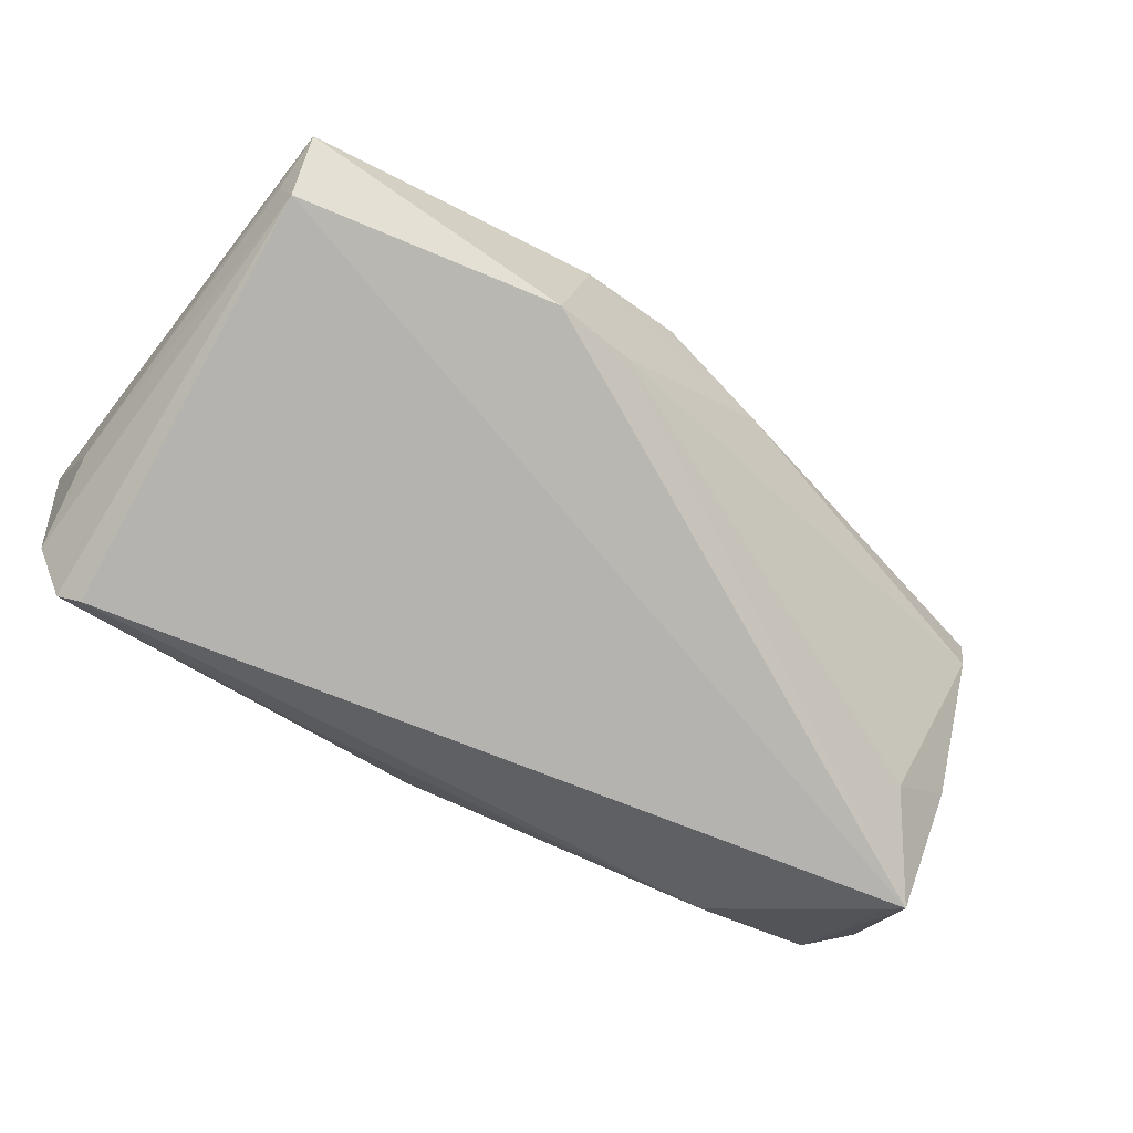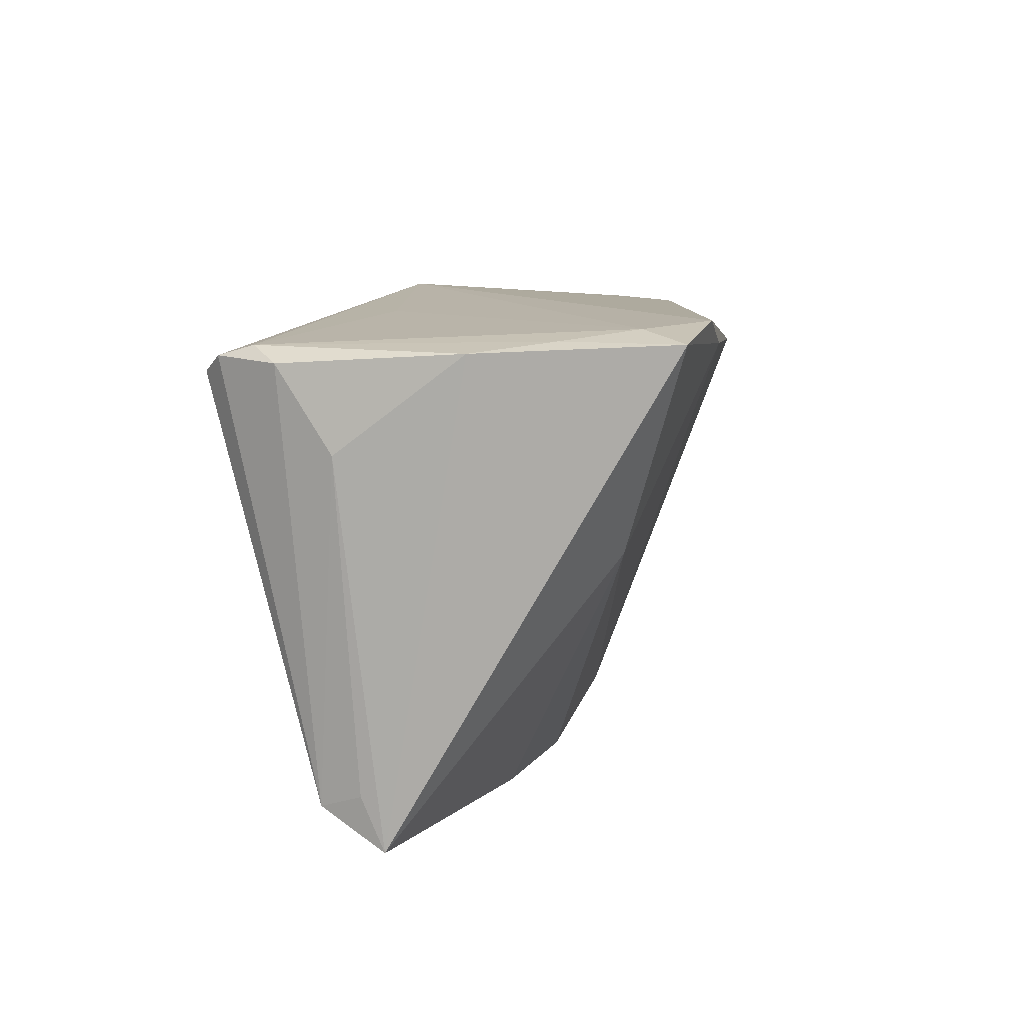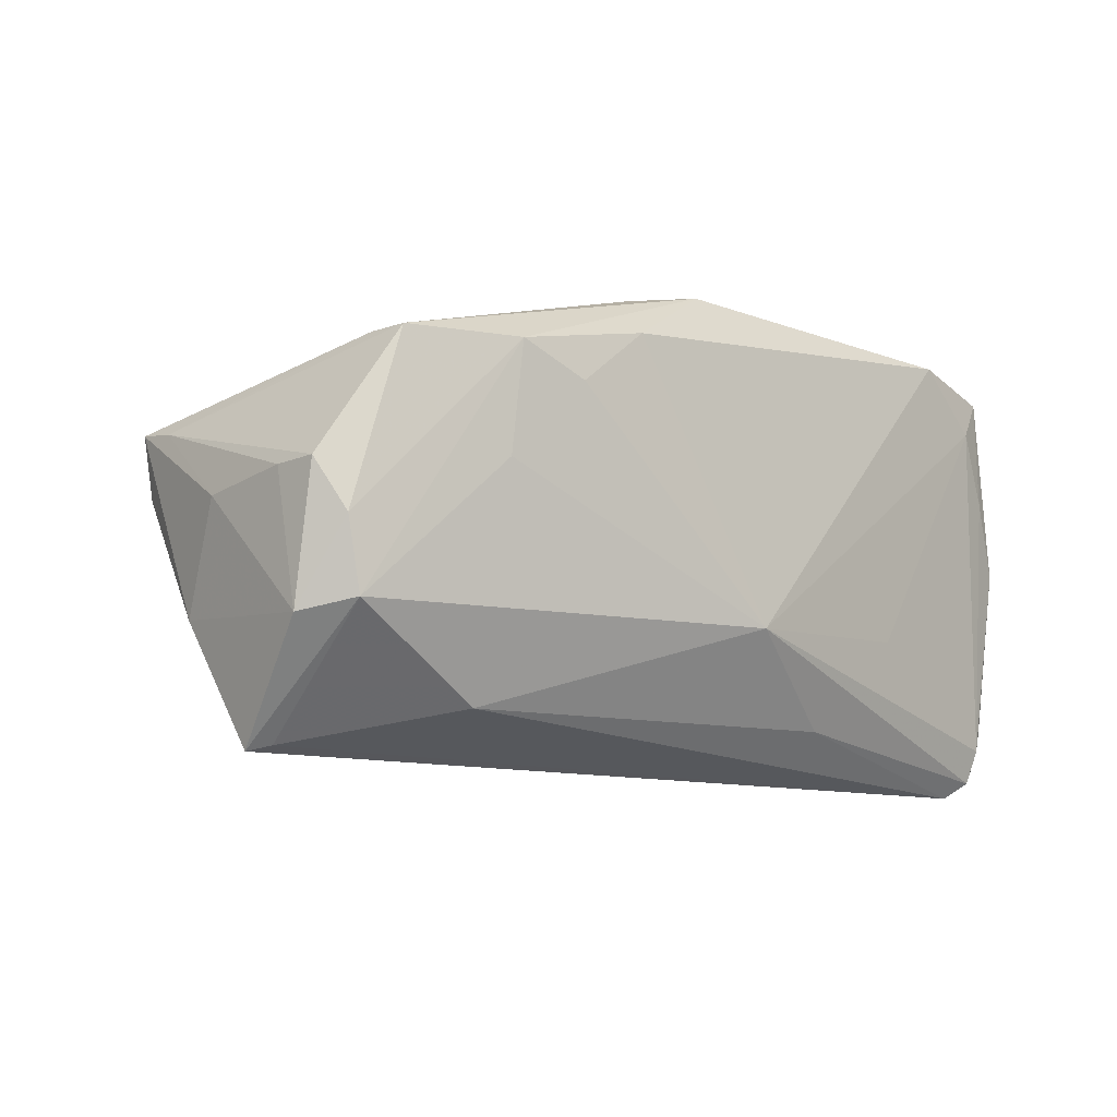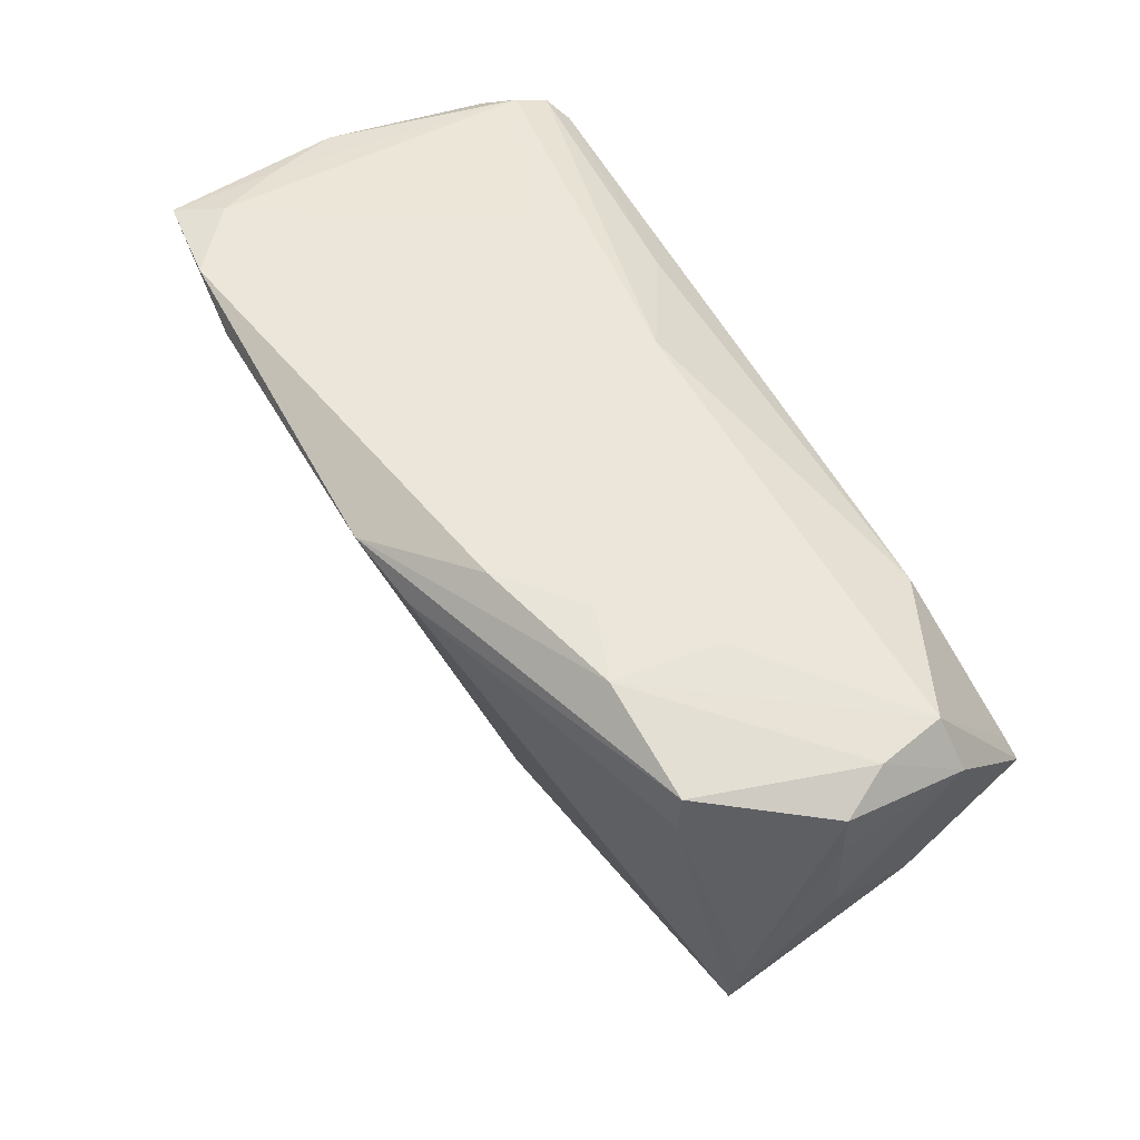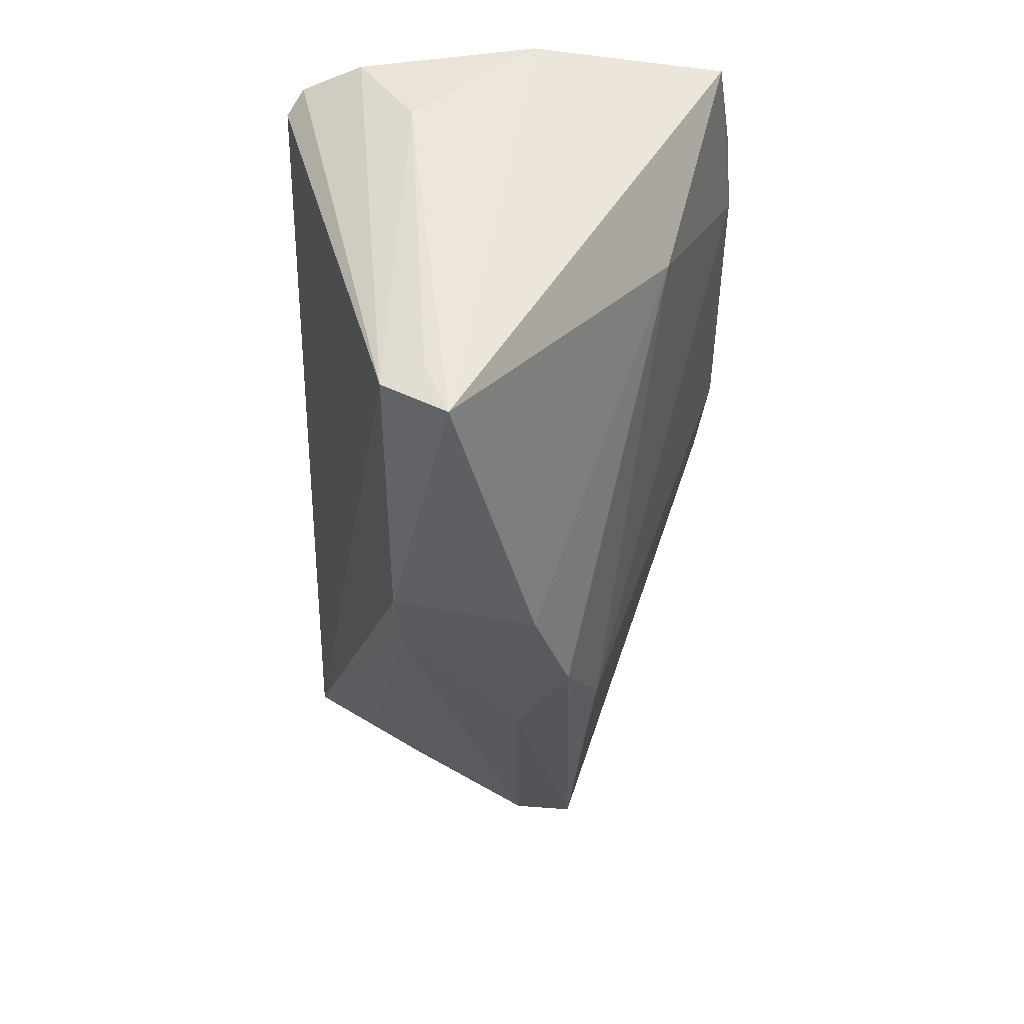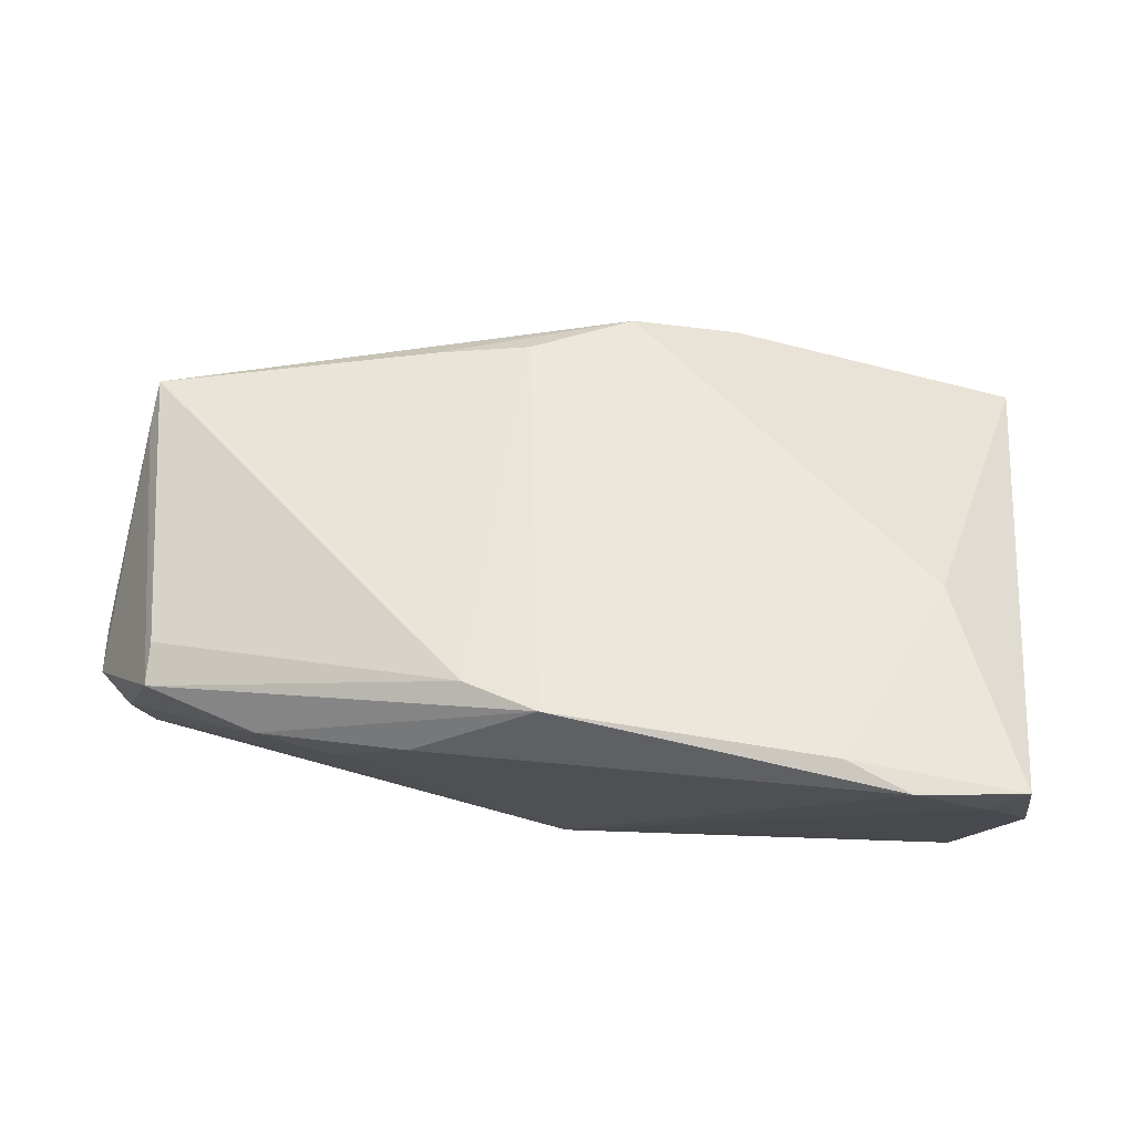
<metadata>
{"format":"obj","ext":"obj","renderer":"f3d","projection":"perspective","resolution":1024,"background":"white","views":[{"elev":-65.4,"azim":-37.3,"up":"+Z"},{"elev":12.1,"azim":-83.1,"up":"+Y"},{"elev":-11.3,"azim":131.3,"up":"+Z"},{"elev":48.5,"azim":59.2,"up":"+Y"},{"elev":-35.7,"azim":-90.9,"up":"+Y"},{"elev":75.3,"azim":-177.4,"up":"+Z"}]}
</metadata>
<code>
v 0.0464 -0.01811 0.00166
v -0.04938 0.02827 0.02374
v 0.05294 0.009793 0.00022
v -0.04542 0.02931 0.01893
v -0.04544 0.02421 -0.02701
v 0.05252 0.01221 -0.0147
v -0.04826 0.02744 -0.02109
v -0.05146 0.02598 -0.0182
v 0.04494 0.01437 0.01468
v 0.05072 0.01767 -0.005329
v 0.04522 0.01925 0.01454
v 0.0321 0.01674 -0.02249
v 0.0334 0.02307 0.002521
v 0.006137 -0.02738 0.0008504
v -0.0517 -0.0214 -0.01421
v -0.0162 0.02507 -0.02128
v 0.0019 0.02256 0.02701
v 0.04645 0.002713 -0.0264
v 0.03266 0.024 0.01502
v 0.01574 0.02583 0.01901
v -0.03704 0.02931 0.02586
v 0.05318 0.01506 0.00032
v -0.0496 0.02843 0.01064
v -0.001189 0.02931 -0.01152
v 0.01018 0.01938 0.02535
v -0.02948 0.02597 0.02651
v -0.04141 0.004744 0.0171
v 0.04824 0.0006253 -0.02701
v -0.02239 -0.02855 -0.01354
v -0.05318 0.0275 0.001832
v 0.01616 -0.02231 0.009913
v -0.0528 -0.01982 -0.009701
v 0.04131 -0.008066 -0.01906
v 0.005337 -0.02326 0.0106
v -0.05312 0.01681 -0.01204
v 0.05172 -0.0016 -0.001019
v -0.04768 0.02621 -0.02509
v -0.02657 0.0287 -0.00998
v -0.006557 -0.0286 0.006528
v -0.0131 -0.02797 -0.01263
v 0.02476 0.02544 0.01186
v 0.04883 -0.01265 0.007834
v -0.01907 -0.02931 0.002298
v -0.05299 -0.02591 -0.007145
v 0.04913 0.01786 -0.01341
v 0.04892 -0.008017 -0.01288
v 0.04802 -0.01778 0.008675
f 44 2 30
f 27 2 44
f 39 34 27
f 28 45 6
f 35 30 8
f 44 30 35
f 4 2 21
f 21 24 4
f 31 39 47
f 47 34 31
f 31 34 39
f 47 1 46
f 28 6 46
f 43 27 44
f 39 27 43
f 15 35 8
f 33 40 28
f 1 40 33
f 28 46 33
f 33 46 1
f 14 40 1
f 47 39 14
f 14 1 47
f 39 43 14
f 14 43 40
f 38 4 24
f 28 15 5
f 18 45 28
f 28 5 18
f 12 24 45
f 45 18 12
f 12 18 5
f 20 24 21
f 21 17 20
f 19 17 11
f 19 20 17
f 23 30 2
f 2 4 23
f 29 43 44
f 40 43 29
f 44 15 29
f 28 40 29
f 29 15 28
f 44 35 32
f 32 15 44
f 35 15 32
f 7 38 24
f 8 30 7
f 30 23 7
f 4 38 7
f 7 23 4
f 24 12 16
f 16 12 5
f 25 34 47
f 25 17 34
f 47 9 25
f 11 17 25
f 25 9 11
f 26 17 21
f 21 2 26
f 2 27 26
f 26 27 34
f 34 17 26
f 45 24 13
f 13 19 45
f 24 20 41
f 20 19 41
f 41 13 24
f 19 13 41
f 22 3 6
f 8 7 37
f 37 15 8
f 37 5 15
f 37 7 24
f 24 16 37
f 37 16 5
f 47 46 36
f 36 46 6
f 6 3 36
f 10 6 45
f 10 22 6
f 11 22 10
f 45 19 10
f 10 19 11
f 3 22 42
f 47 36 42
f 42 36 3
f 42 22 11
f 42 9 47
f 11 9 42

</code>
